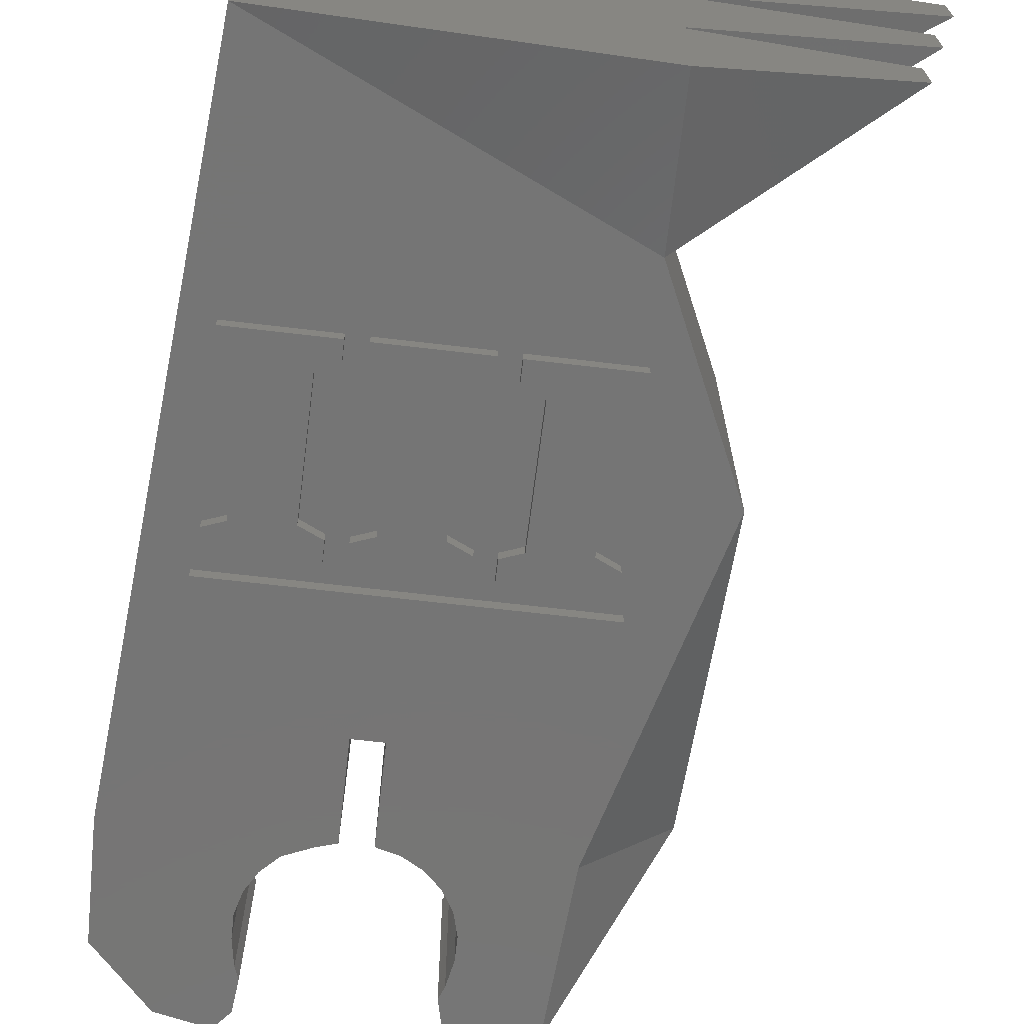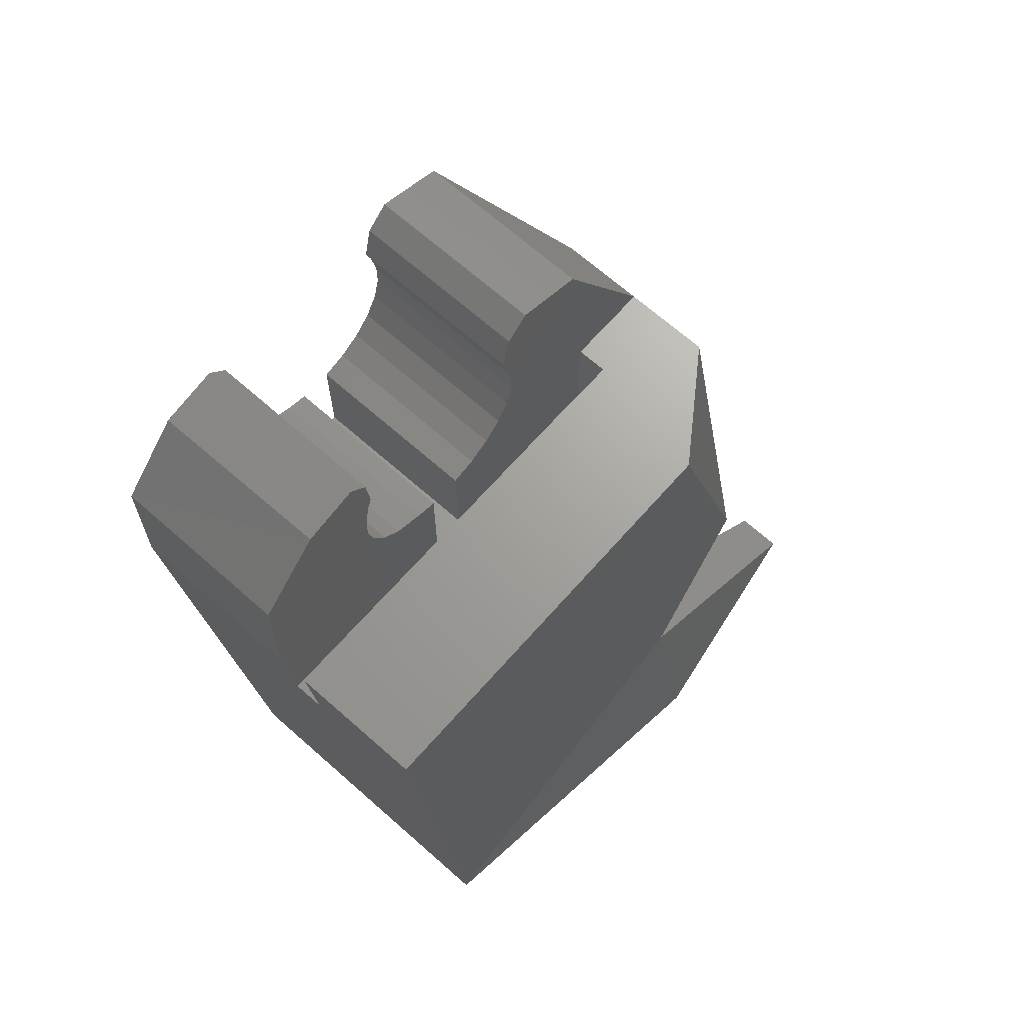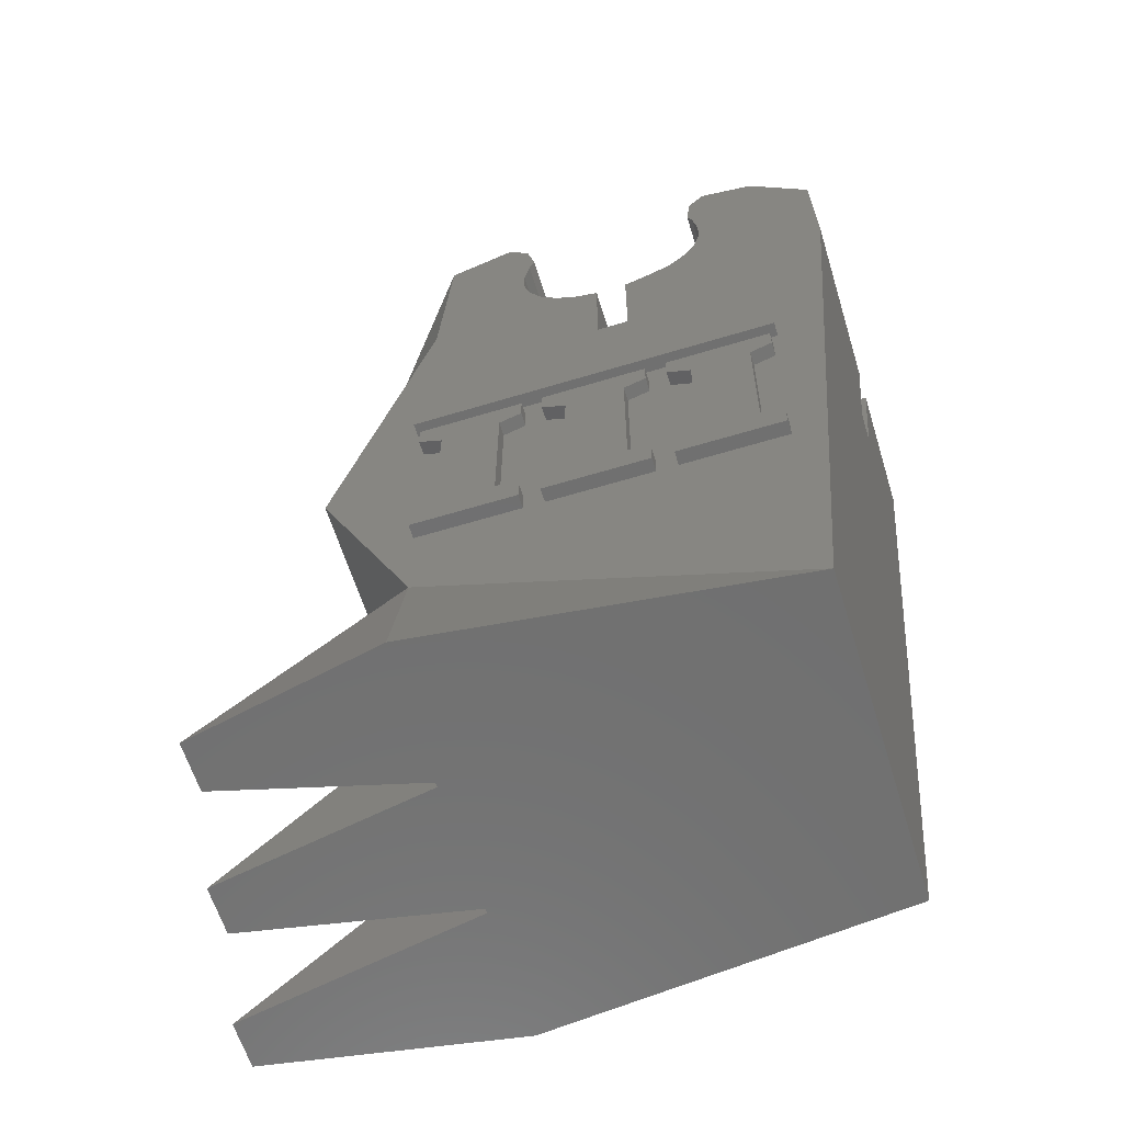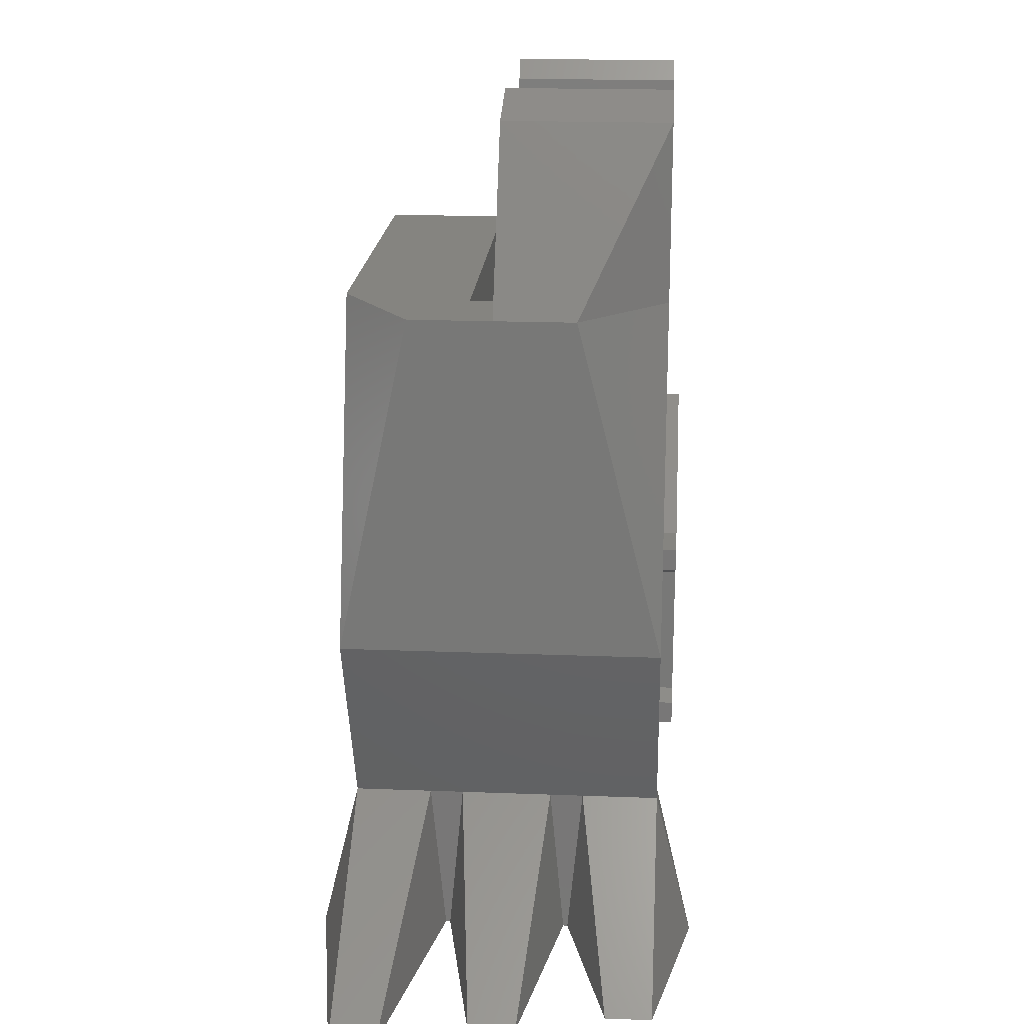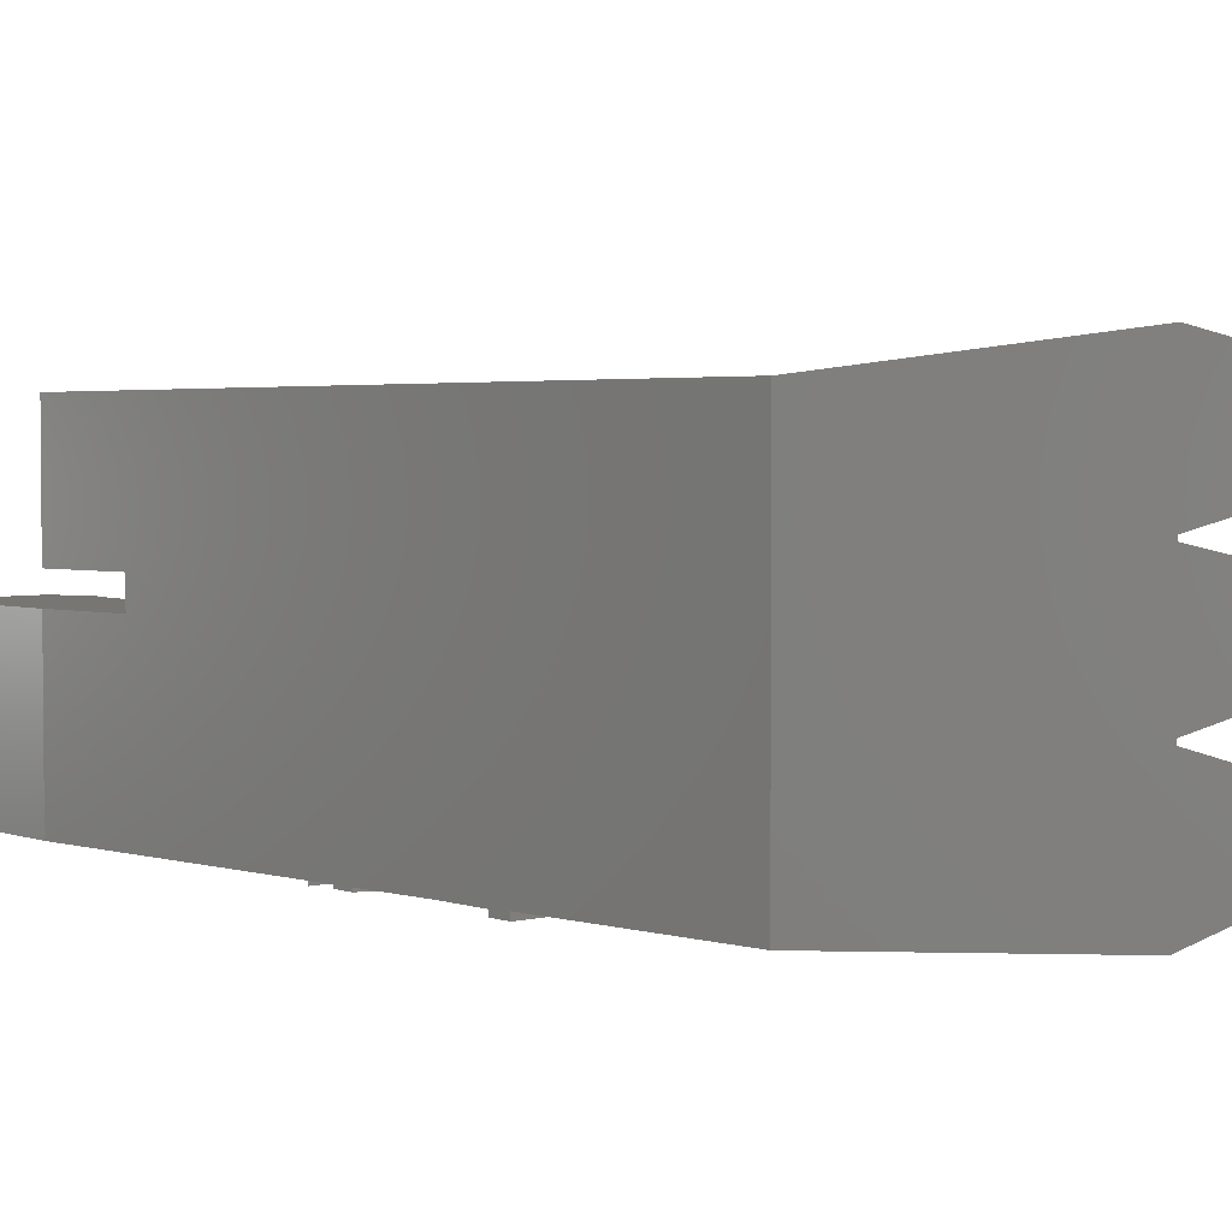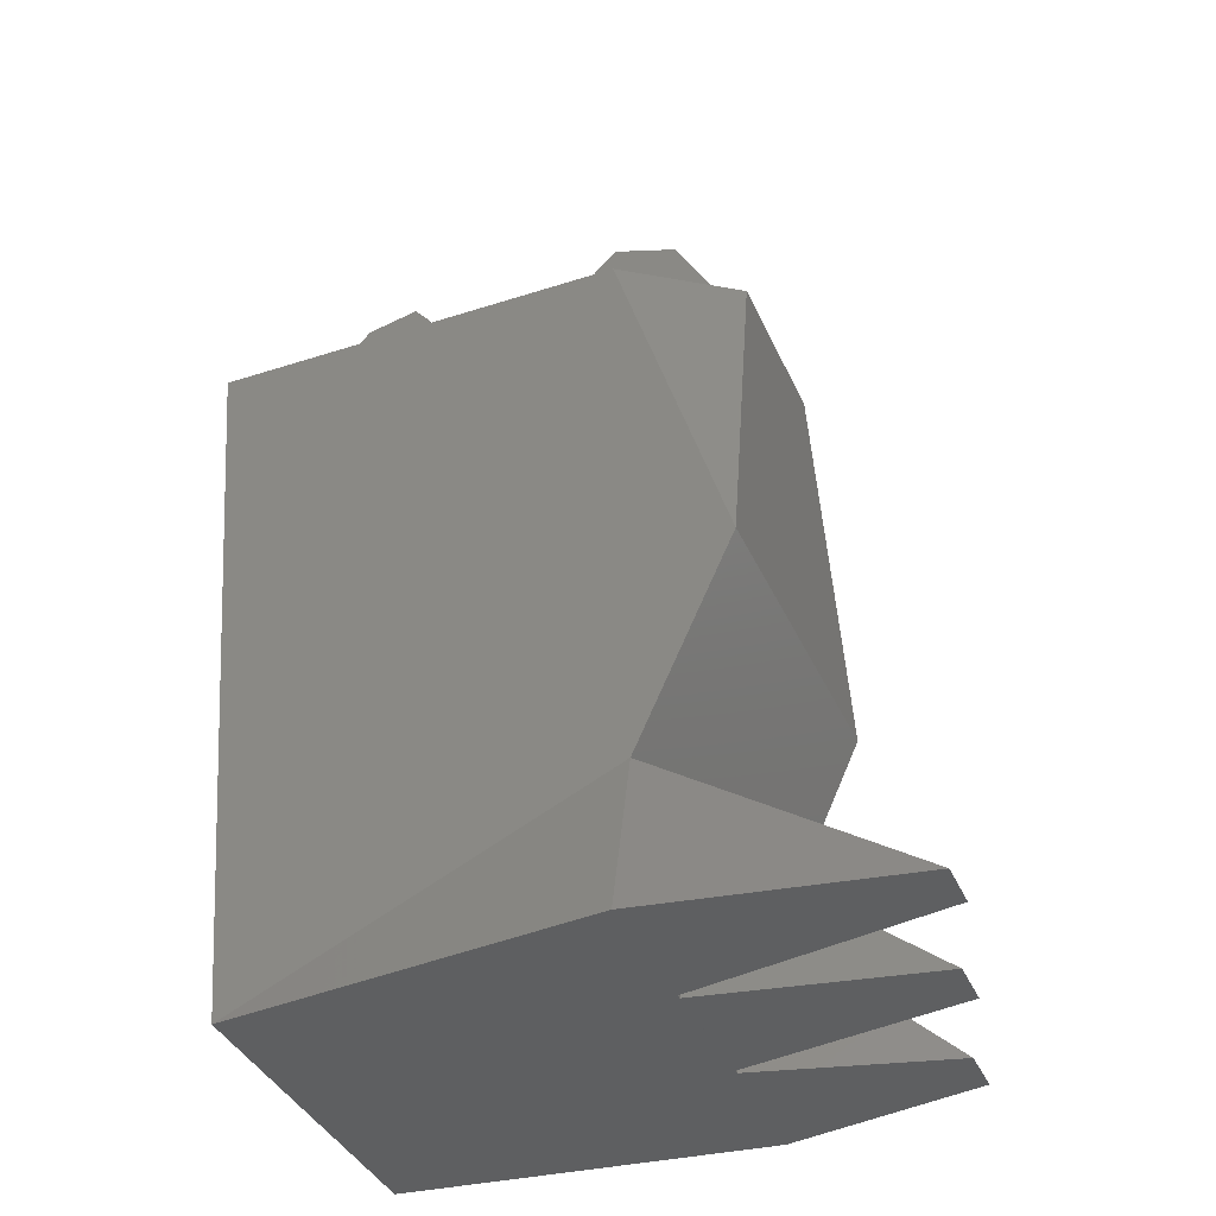
<metadata>
{"format":"stl","ext":"stl","renderer":"f3d","projection":"perspective","resolution":1024,"background":"white","views":[{"elev":-67.6,"azim":173.3,"up":"+Y"},{"elev":68.1,"azim":131.5,"up":"+Z"},{"elev":-62.1,"azim":17.1,"up":"+Z"},{"elev":19.3,"azim":-85.9,"up":"+Z"},{"elev":3.0,"azim":139.9,"up":"+Y"},{"elev":-38.4,"azim":-157.8,"up":"+Z"}]}
</metadata>
<code>
# stl→obj: 169 verts, 334 faces
v 135.9 449.7 58.13
v 135.4 454.8 58.64
v 135.4 449.7 58.64
v 135.9 454.8 58.13
v 138.7 449.7 57.77
v 139.6 454.7 58.13
v 138.7 454.7 57.77
v 139.6 449.7 58.13
v 135.6 449.7 44.64
v 135.6 449.3 43.98
v 135.6 449.3 44.64
v 135.6 449.7 43.98
v 132.1 453.1 41.27
v 125.7 455.3 36.49
v 125.7 453.8 36.49
v 132.1 456 41.27
v 132.1 452.1 41.27
v 132.1 452.6 36.49
v 126.6 451.2 36.49
v 140.6 454.7 60.69
v 140.6 449.7 59.97
v 140.6 449.7 60.69
v 140.6 454.7 59.97
v 132.1 457 41.27
v 124.8 458 36.49
v 132.1 456.6 36.49
v 132.1 452.7 36.49
v 139.2 449.7 49.78
v 139.2 449.3 49.11
v 139.2 449.3 49.78
v 139.2 449.7 49.11
v 132.1 456.4 36.49
v 136.3 449.3 44.88
v 136.3 449.7 44.88
v 139.2 449.7 44.64
v 139.2 449.3 43.98
v 139.2 449.3 44.64
v 139.2 449.7 43.98
v 132.1 459.4 41.27
v 124.8 459.4 36.49
v 139.9 449.7 48.79
v 139.9 449.3 48.79
v 135 449.7 59.27
v 135 454.8 59.27
v 132.5 459.4 57.58
v 129.3 459.4 47.35
v 129.4 457.2 57.58
v 136.5 449.7 57.77
v 136.5 454.8 57.77
v 129.4 452.3 57.58
v 129.3 449.7 47.35
v 129.4 454.8 57.58
v 140.4 454.7 59.27
v 140.1 449.7 58.64
v 140.5 449.7 59.27
v 140.1 454.7 58.64
v 142.6 459.4 36.49
v 144.1 454.7 54.58
v 142.6 449.7 36.49
v 144.1 455.6 54.58
v 144.4 455.6 57.58
v 144.4 459.4 57.58
v 144.4 454.7 57.58
v 144.4 449.7 57.58
v 132.1 460.6 36.49
v 132.1 449.7 41.27
v 126.6 449.7 36.49
v 132.2 448.6 36.49
v 136.3 449.7 48.79
v 136.3 449.3 48.79
v 138.6 449.3 43.98
v 138.6 449.7 44.64
v 138.6 449.3 44.64
v 138.6 449.7 43.98
v 142.2 449.3 43.98
v 142.2 449.7 44.64
v 142.2 449.3 44.64
v 142.2 449.7 43.98
v 139.9 449.3 44.88
v 139.9 449.7 44.88
v 137.1 449.3 53.29
v 131.8 449.3 50.42
v 142.4 449.3 50.42
v 137.1 449.7 53.29
v 142.4 449.7 50.42
v 131.8 449.7 50.42
v 141.6 449.3 44.92
v 141.6 449.3 48.87
v 142.2 449.3 49.11
v 142.2 449.3 49.78
v 141.6 449.7 48.87
v 141.6 449.7 44.92
v 142.2 449.7 49.11
v 142.2 449.7 49.78
v 138 449.3 44.88
v 138 449.3 48.87
v 135.6 449.3 49.11
v 138.6 449.3 49.11
v 138.6 449.3 49.78
v 135.6 449.3 49.78
v 138 449.7 44.88
v 138 449.7 48.87
v 138.6 449.7 49.11
v 138.6 449.7 49.78
v 135.6 449.7 49.78
v 135.6 449.7 49.11
v 135 449.3 44.64
v 132 449.3 43.98
v 135 449.3 43.98
v 132 449.3 44.64
v 134.4 449.3 44.92
v 132.7 449.3 44.88
v 132.7 449.3 48.79
v 134.4 449.3 48.87
v 132 449.3 49.11
v 135 449.3 49.11
v 135 449.3 49.78
v 132 449.3 49.78
v 135 449.7 44.64
v 135 449.7 43.98
v 134.4 449.7 44.92
v 134.4 449.7 48.87
v 135 449.7 49.11
v 135 449.7 49.78
v 132 449.7 49.78
v 132 449.7 49.11
v 132.7 449.7 48.79
v 132.7 449.7 44.88
v 132 449.7 44.64
v 132 449.7 43.98
v 134.3 454.7 63.49
v 132.4 449.7 62.82
v 134.3 449.7 63.49
v 132.4 454.8 62.82
v 134.9 449.7 62.91
v 134.9 454.7 62.91
v 138.1 454.8 57.58
v 132 449.7 57.58
v 135.2 454.7 61.9
v 140.9 454.7 63.49
v 142.5 454.7 63.15
v 140.5 454.7 62.91
v 144.3 449.7 61.23
v 144.3 454.7 61.24
v 142.5 449.7 63.15
v 140.5 454.7 61.52
v 140.4 454.7 61.9
v 140.9 449.7 63.49
v 138.1 449.7 57.58
v 137.2 449.7 57.58
v 137.2 454.8 57.58
v 137.2 449.7 54.58
v 137.2 454.8 54.58
v 138.1 449.7 54.58
v 138.1 454.8 54.58
v 131.8 455.6 54.58
v 131.8 455.6 57.58
v 131.8 454.8 54.58
v 131.8 454.8 57.58
v 140.5 449.7 62.91
v 135.2 449.7 61.9
v 134.8 454.8 59.97
v 134.8 454.8 60.69
v 134.8 449.7 60.69
v 134.8 449.7 59.97
v 135 449.7 61.5
v 135 454.7 61.51
v 140.5 449.7 61.52
v 140.4 449.7 61.9
f 1 2 3
f 2 1 4
f 5 6 7
f 6 5 8
f 9 10 11
f 10 9 12
f 13 14 15
f 14 13 16
f 17 18 19
f 20 21 22
f 21 20 23
f 24 25 26
f 13 18 17
f 18 13 27
f 28 29 30
f 29 28 31
f 24 32 16
f 32 24 26
f 33 9 11
f 9 33 34
f 35 36 37
f 36 35 38
f 25 39 40
f 39 25 24
f 41 29 31
f 29 41 42
f 2 43 3
f 43 2 44
f 45 46 47
f 16 32 14
f 48 4 1
f 4 48 49
f 50 46 51
f 46 50 52
f 46 52 47
f 53 54 55
f 54 53 56
f 57 58 59
f 58 57 60
f 60 57 61
f 61 57 62
f 59 63 64
f 63 59 58
f 39 57 65
f 66 67 68
f 66 68 59
f 23 55 21
f 55 23 53
f 69 33 70
f 33 69 34
f 71 72 73
f 72 71 74
f 75 76 77
f 76 75 78
f 8 56 6
f 56 8 54
f 74 10 12
f 10 74 71
f 13 15 27
f 65 25 40
f 25 65 26
f 26 65 32
f 32 65 57
f 32 57 18
f 18 57 68
f 68 57 59
f 18 67 19
f 67 18 68
f 14 27 15
f 27 14 32
f 27 32 18
f 39 65 40
f 79 35 37
f 35 79 80
f 67 17 19
f 17 67 66
f 46 66 51
f 66 46 17
f 17 46 13
f 13 46 16
f 16 46 24
f 24 46 39
f 81 82 83
f 83 84 81
f 84 83 85
f 81 86 82
f 86 81 84
f 85 82 86
f 82 85 83
f 77 36 75
f 36 77 37
f 37 77 87
f 37 87 79
f 79 87 42
f 42 87 88
f 42 88 29
f 29 88 89
f 29 89 90
f 29 90 30
f 87 91 88
f 91 87 92
f 93 88 91
f 88 93 89
f 89 94 90
f 94 89 93
f 90 28 30
f 28 90 94
f 41 79 42
f 79 41 80
f 78 36 38
f 36 78 75
f 73 10 71
f 10 73 11
f 11 73 95
f 11 95 33
f 33 95 96
f 33 96 70
f 70 96 97
f 97 96 98
f 97 98 99
f 97 99 100
f 77 92 87
f 92 77 76
f 73 101 95
f 101 73 72
f 95 102 96
f 102 95 101
f 103 96 102
f 96 103 98
f 98 104 99
f 104 98 103
f 99 105 100
f 105 99 104
f 105 97 100
f 97 105 106
f 69 97 106
f 97 69 70
f 107 108 109
f 108 107 110
f 110 107 111
f 110 111 112
f 112 111 113
f 113 111 114
f 113 114 115
f 115 114 116
f 115 116 117
f 115 117 118
f 109 119 107
f 119 109 120
f 107 121 111
f 121 107 119
f 111 122 114
f 122 111 121
f 123 114 122
f 114 123 116
f 116 124 117
f 124 116 123
f 117 125 118
f 125 117 124
f 125 115 118
f 115 125 126
f 127 115 126
f 115 127 113
f 127 112 113
f 112 127 128
f 112 129 110
f 129 112 128
f 129 108 110
f 108 129 130
f 120 108 130
f 108 120 109
f 131 132 133
f 131 134 132
f 133 132 135
f 131 136 134
f 5 7 137
f 39 62 57
f 62 39 46
f 62 46 45
f 50 51 138
f 136 139 134
f 50 138 132
f 140 141 142
f 141 143 144
f 141 145 143
f 141 146 147
f 141 147 142
f 141 140 148
f 145 141 148
f 5 137 149
f 150 49 48
f 49 150 151
f 152 151 150
f 151 152 153
f 137 154 149
f 154 137 155
f 61 156 60
f 156 61 157
f 154 153 152
f 153 156 158
f 156 153 60
f 60 153 155
f 155 153 154
f 60 155 58
f 156 159 158
f 159 156 157
f 159 47 52
f 47 159 157
f 47 157 45
f 45 157 61
f 45 61 62
f 63 143 64
f 143 63 144
f 155 63 58
f 63 155 137
f 7 63 137
f 148 142 160
f 142 148 140
f 64 84 85
f 84 64 154
f 135 131 133
f 131 135 136
f 134 50 132
f 50 134 52
f 135 132 161
f 159 153 158
f 153 159 151
f 151 159 52
f 151 52 49
f 49 52 4
f 4 52 2
f 2 52 134
f 2 134 44
f 44 134 162
f 162 134 163
f 162 164 165
f 164 162 163
f 44 165 43
f 165 44 162
f 163 166 164
f 134 167 163
f 134 139 167
f 163 167 166
f 161 136 135
f 136 161 139
f 167 139 161
f 167 161 166
f 64 149 154
f 149 64 5
f 5 64 8
f 8 64 143
f 8 143 54
f 54 143 55
f 55 143 21
f 21 143 22
f 22 143 168
f 168 143 145
f 168 145 169
f 169 145 160
f 160 145 148
f 169 146 168
f 146 169 147
f 146 22 168
f 22 146 20
f 142 169 160
f 169 142 147
f 12 119 120
f 119 12 9
f 119 9 121
f 121 9 34
f 121 34 69
f 121 69 122
f 122 69 106
f 122 106 123
f 123 106 124
f 124 106 105
f 38 72 74
f 72 38 35
f 72 35 101
f 101 35 80
f 101 80 102
f 102 80 41
f 102 41 31
f 102 31 103
f 103 31 104
f 104 31 28
f 59 78 66
f 78 59 64
f 66 78 120
f 66 120 130
f 120 78 12
f 12 78 38
f 12 38 74
f 78 64 76
f 76 64 92
f 92 64 93
f 92 93 91
f 93 64 94
f 94 64 85
f 130 51 66
f 51 130 129
f 51 129 128
f 51 128 127
f 51 127 126
f 51 126 86
f 51 86 138
f 86 126 125
f 86 125 124
f 86 124 105
f 86 105 104
f 86 104 28
f 86 28 94
f 86 94 85
f 138 86 84
f 138 84 152
f 152 84 154
f 138 152 150
f 138 150 48
f 138 48 1
f 138 1 3
f 138 3 132
f 132 3 43
f 132 43 165
f 132 165 164
f 132 164 166
f 132 166 161
f 63 6 144
f 6 63 7
f 144 6 56
f 144 56 53
f 144 53 23
f 144 23 20
f 144 20 146
f 144 146 141

</code>
